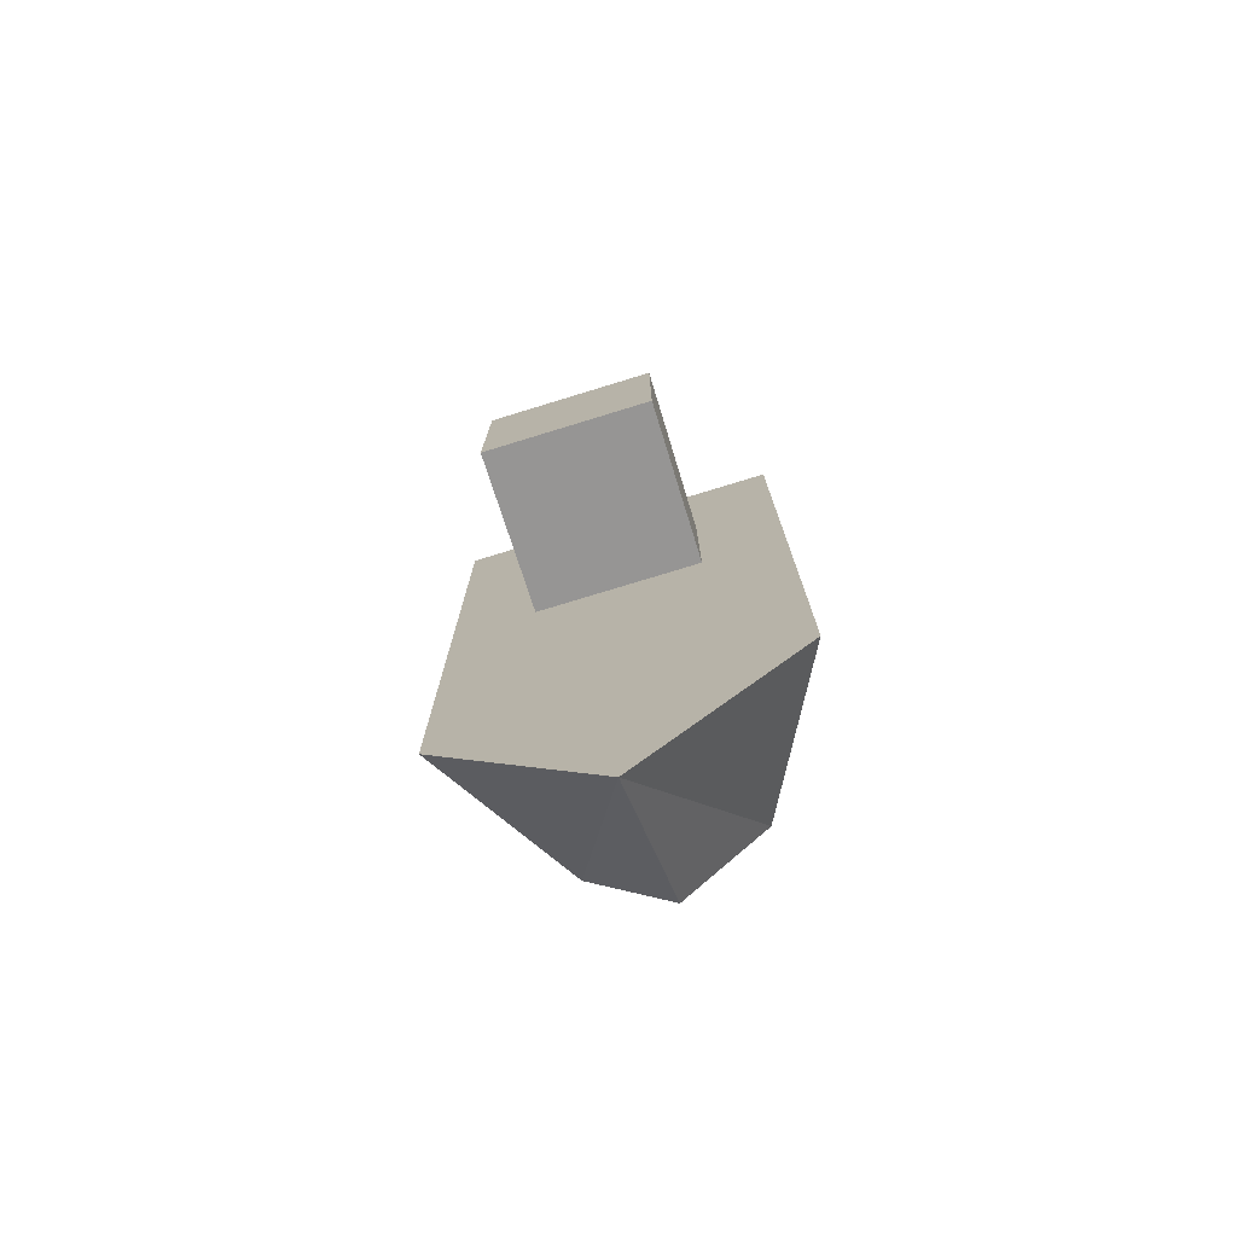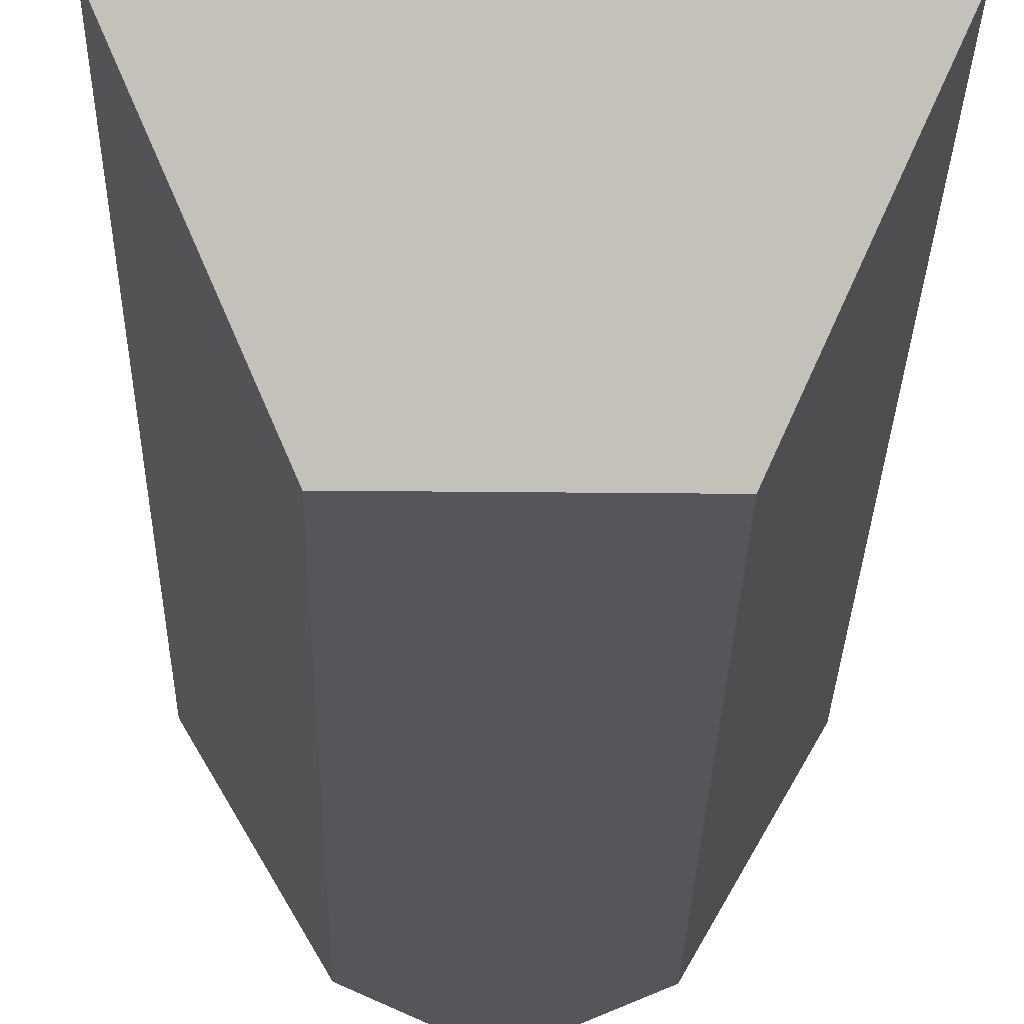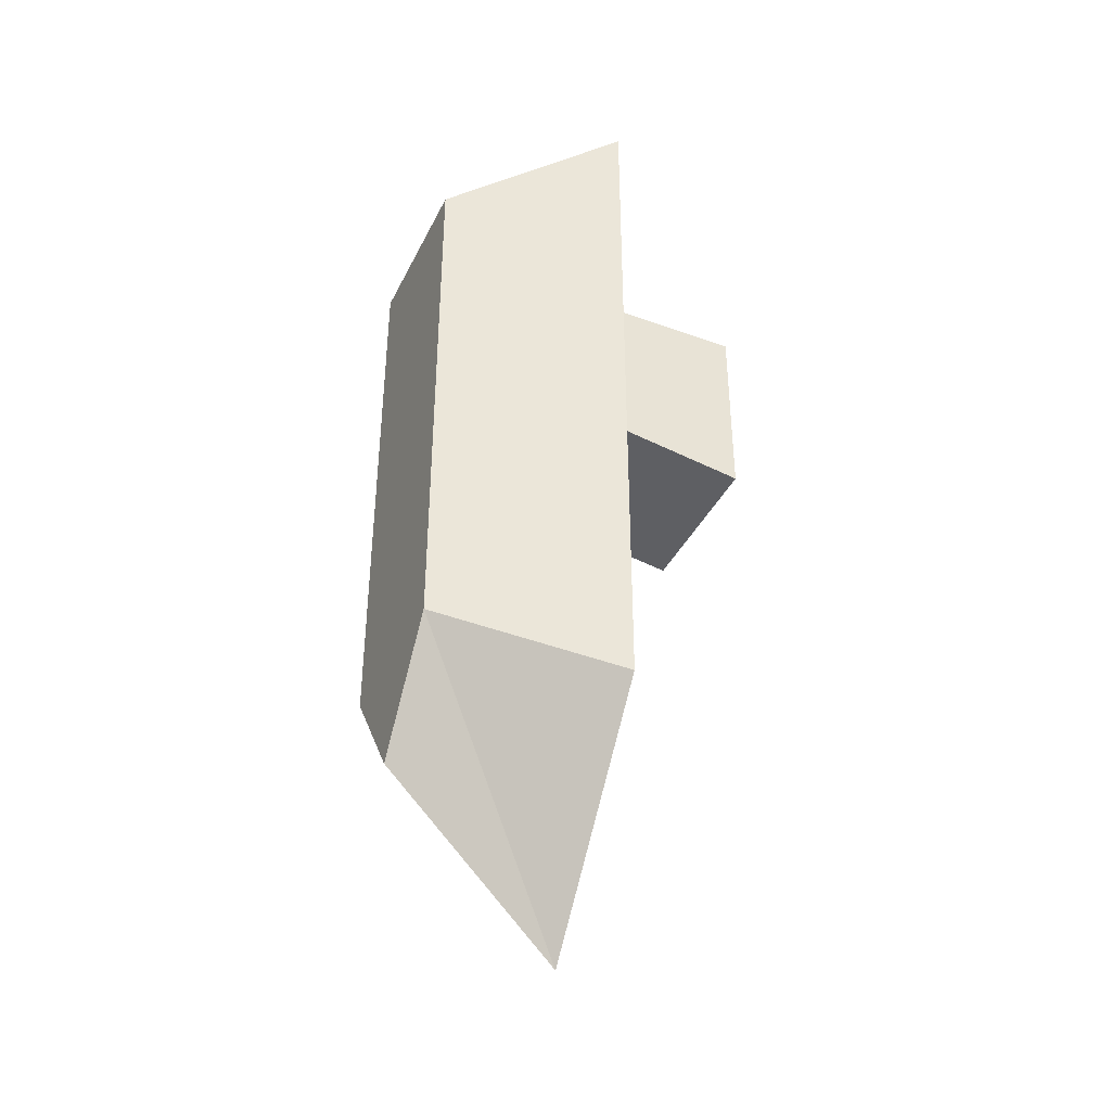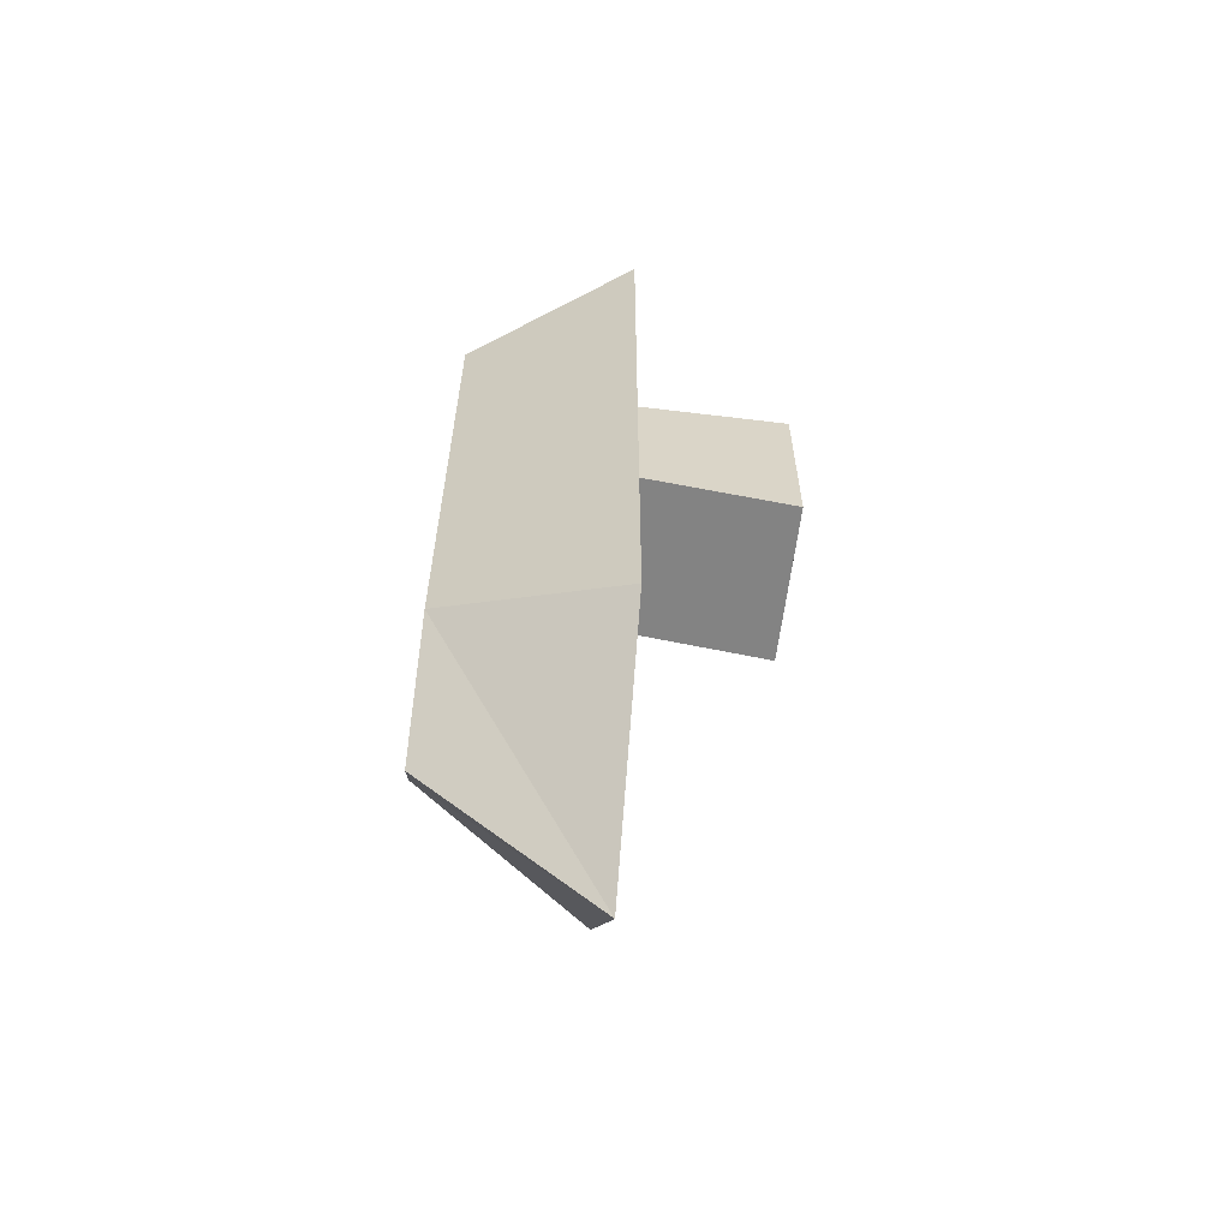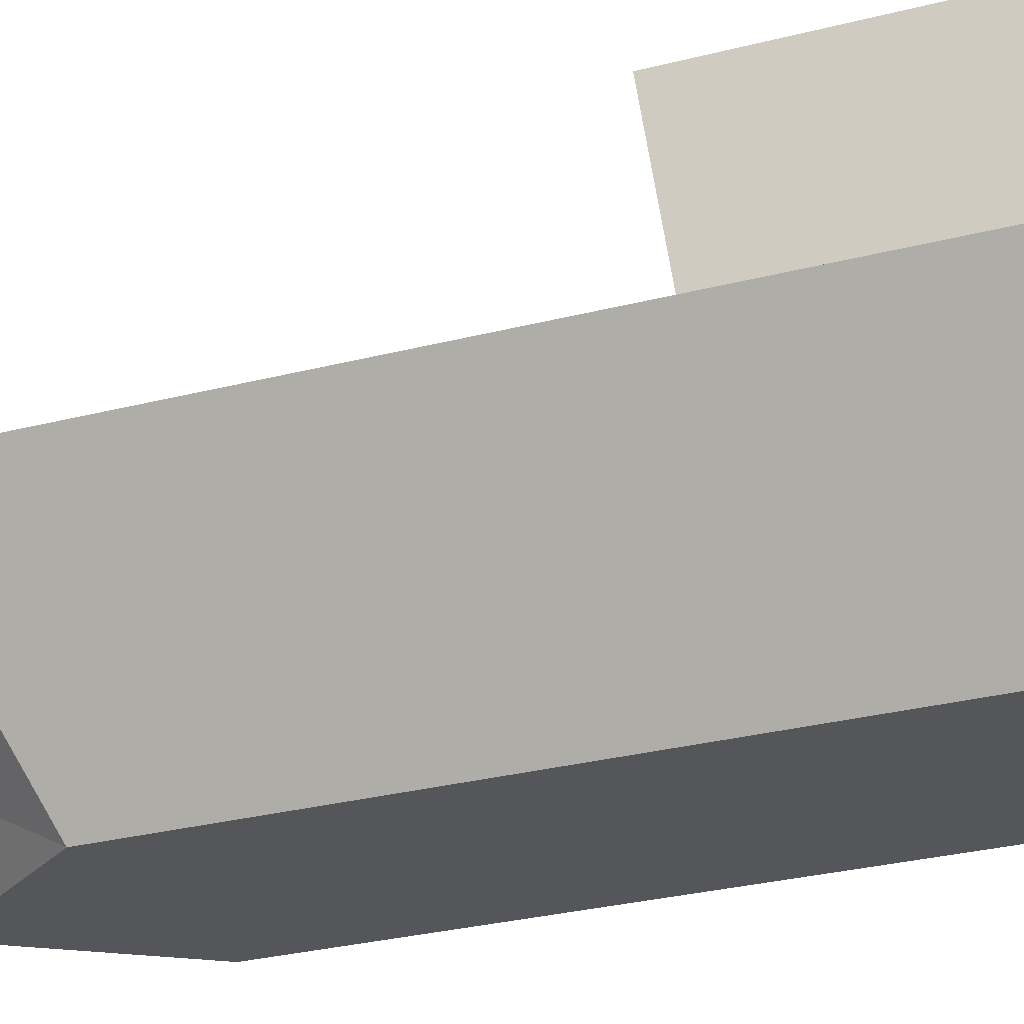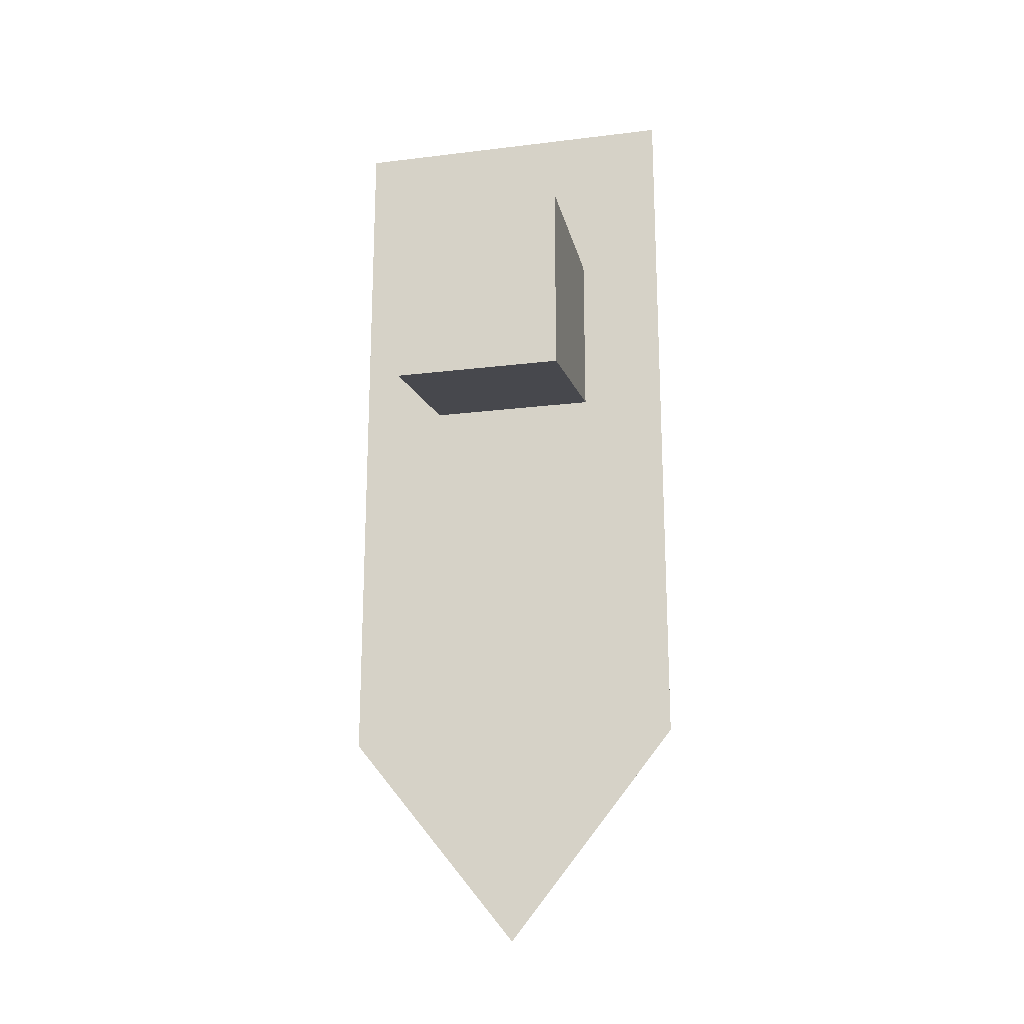
<metadata>
{"format":"obj","ext":"obj","renderer":"f3d","projection":"perspective","resolution":1024,"background":"white","views":[{"elev":-76.0,"azim":-163.0,"up":"+Z"},{"elev":-25.1,"azim":-1.0,"up":"+Y"},{"elev":-39.2,"azim":65.7,"up":"+Z"},{"elev":-61.4,"azim":82.9,"up":"+Z"},{"elev":-25.3,"azim":-66.3,"up":"+Y"},{"elev":-20.6,"azim":-167.4,"up":"+Z"}]}
</metadata>
<code>
o Cube
v 0 1 -5
v 0 -1 -3
v 2 1 6.049
v 1 -1 5
v -2 1 6.049
v -1 -1 5
v -1 -1 0
v 2 1 0
v -2 1 0
v 1 -1 0
v -1 -1 2.5
v 2 1 2.5
v -2 1 -2.5
v 1 -1 -1.627
v -1 -1 -1.627
v 2 1 -2.5
v -2 1 2.5
v 1 -1 2.5
v -1 1 4
v -1 3 4
v -1 1 2
v -1 3 1.683
v 1 1 4
v 1 3 4
v 1 1 2
v 1 3 1.683
f 17 3 12
f 3 6 4
f 15 1 2
f 18 6 11
f 12 4 18
f 14 8 10
f 14 7 15
f 17 7 11
f 13 8 16
f 1 13 16
f 6 17 11
f 2 14 15
f 1 14 2
f 8 18 10
f 10 11 7
f 9 15 7
f 9 12 8
f 20 21 19
f 22 25 21
f 25 24 23
f 24 19 23
f 25 19 21
f 22 24 26
f 17 5 3
f 3 5 6
f 15 13 1
f 18 4 6
f 12 3 4
f 14 16 8
f 14 10 7
f 17 9 7
f 13 9 8
f 6 5 17
f 1 16 14
f 8 12 18
f 10 18 11
f 9 13 15
f 9 17 12
f 20 22 21
f 22 26 25
f 25 26 24
f 24 20 19
f 25 23 19
f 22 20 24

</code>
